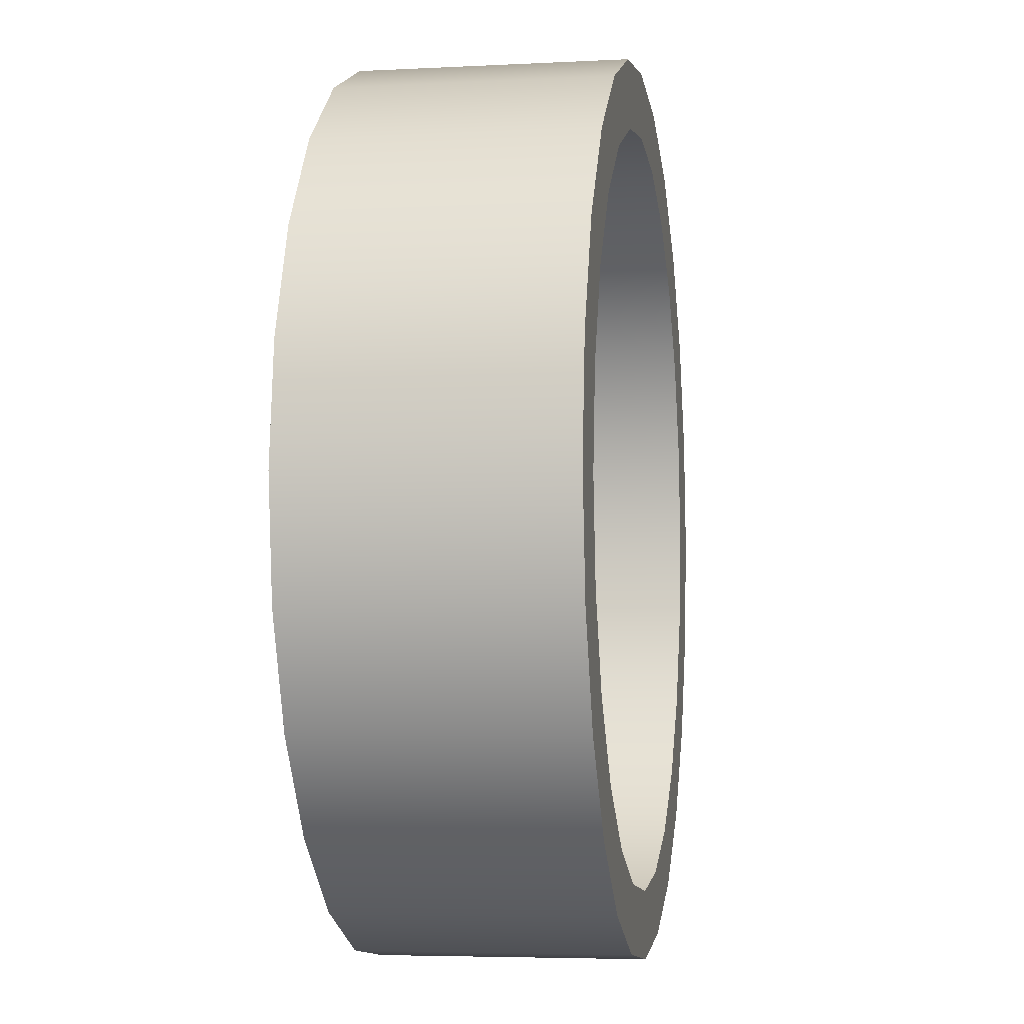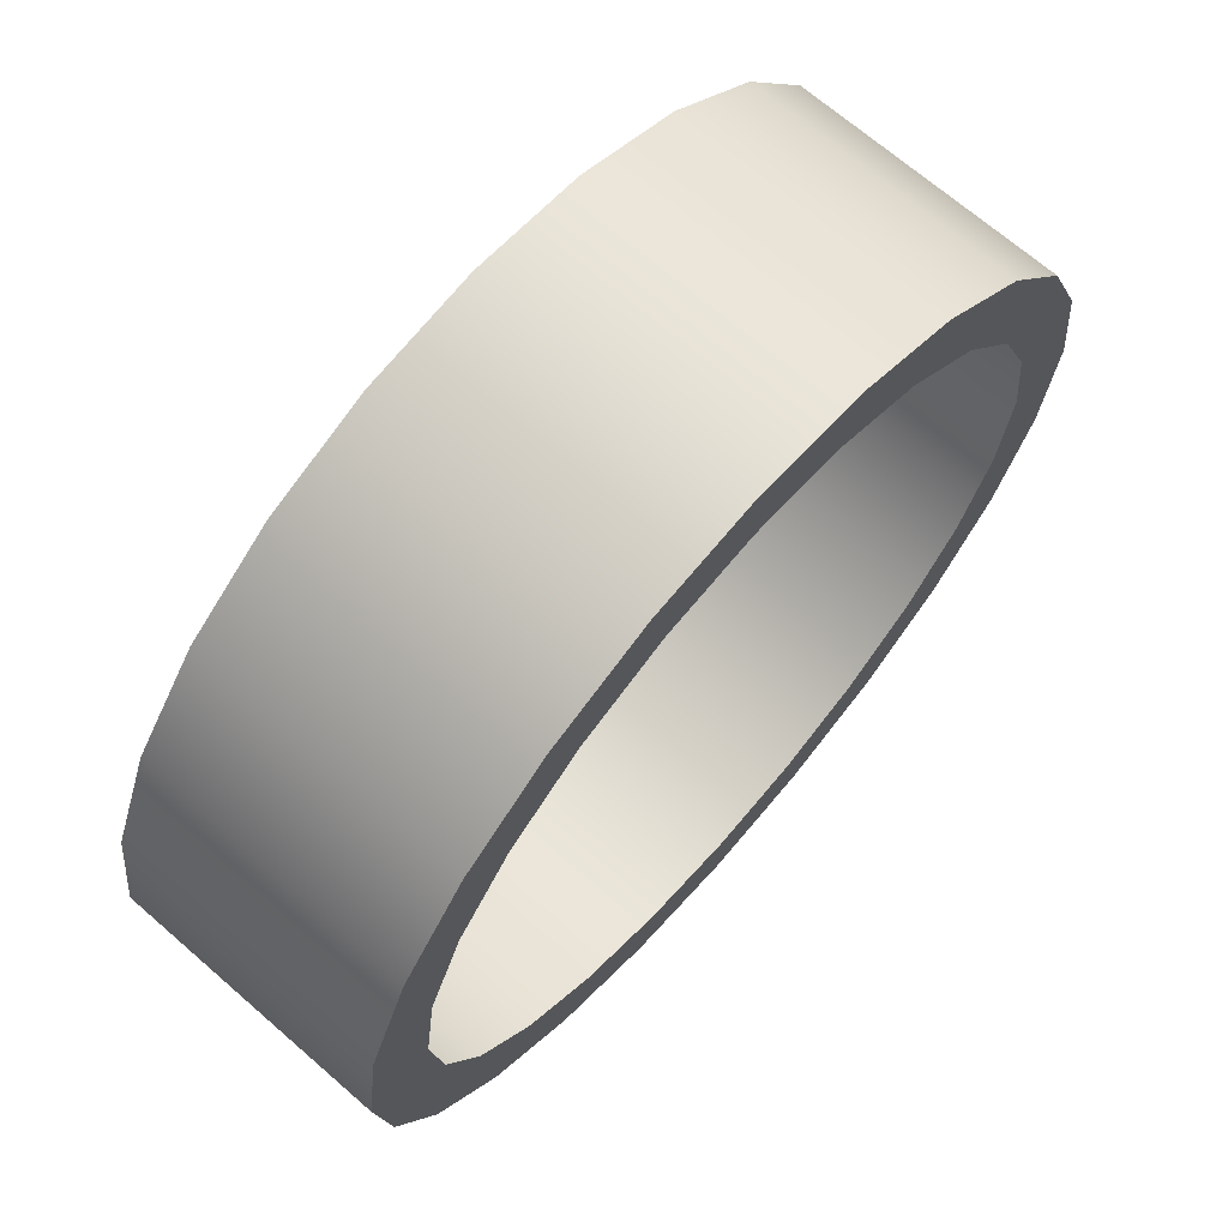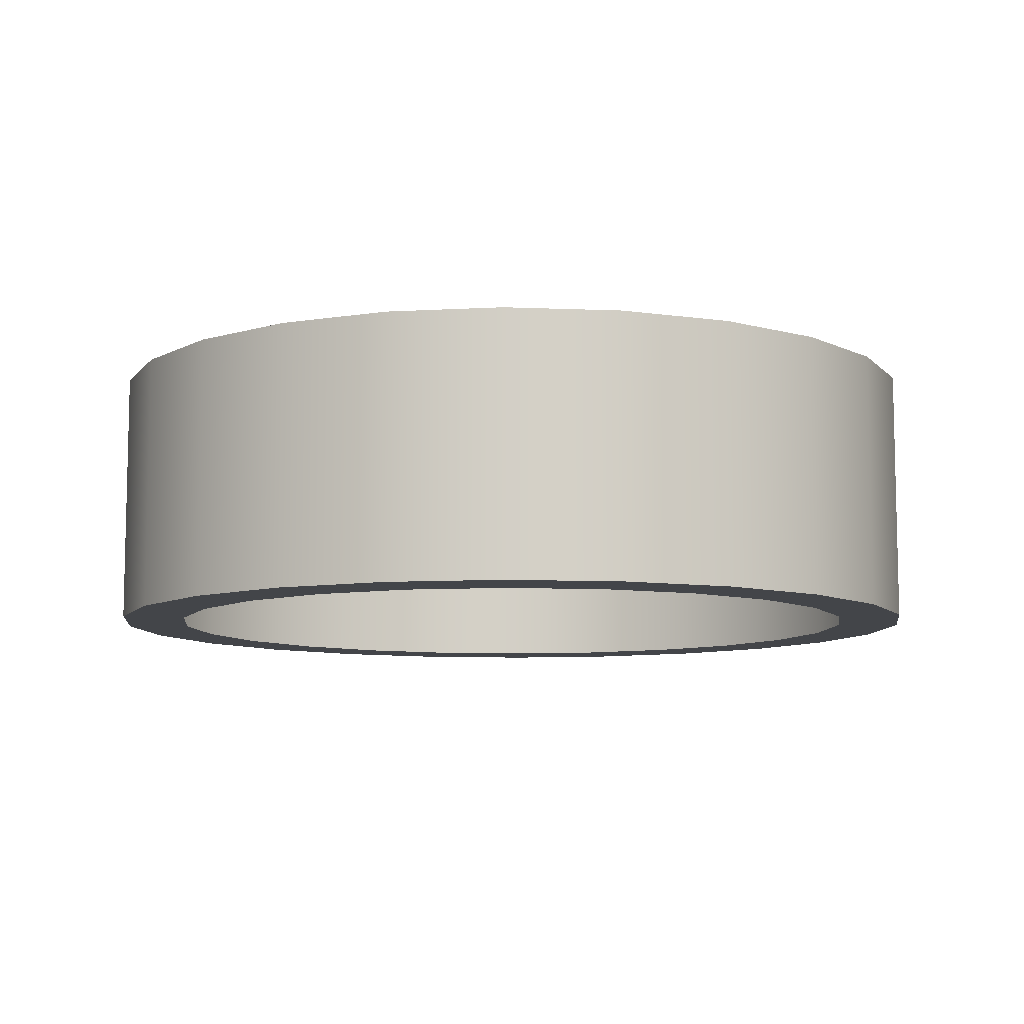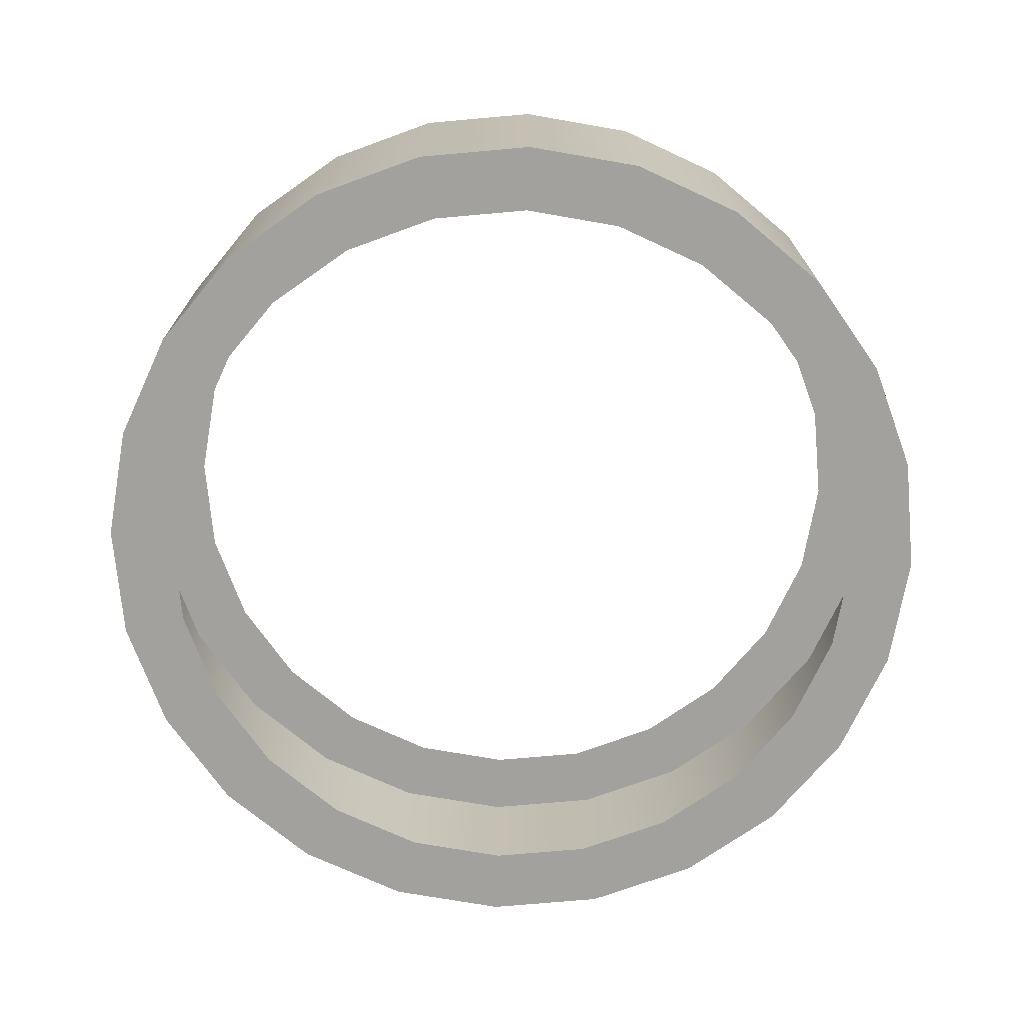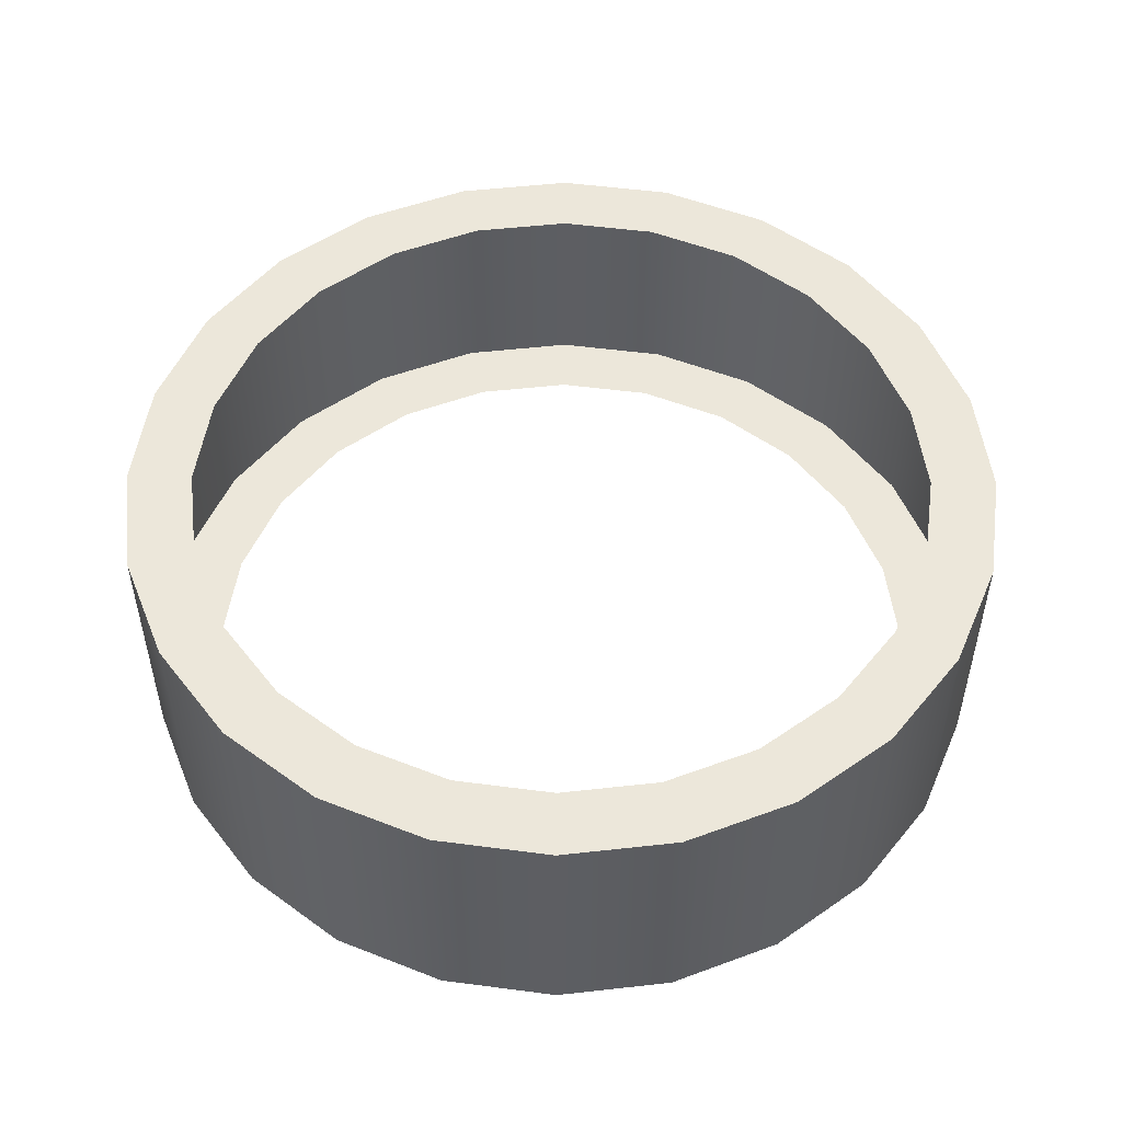
<metadata>
{"format":"obj","ext":"obj","renderer":"f3d","projection":"perspective","resolution":1024,"background":"white","views":[{"elev":-4.8,"azim":99.5,"up":"+Z"},{"elev":68.5,"azim":-48.9,"up":"+Z"},{"elev":-8.7,"azim":-73.9,"up":"+Y"},{"elev":-72.1,"azim":177.6,"up":"+Y"},{"elev":51.7,"azim":-44.4,"up":"+Y"}]}
</metadata>
<code>
o #ID211
v -0.04414 0.8091 -0.134
v -0.01422 0.7397 -0.138
v -0.04414 0.7397 -0.134
v -0.01422 0.8091 -0.138
v -0.01422 0.8091 -0.138
v -0.04414 0.8091 -0.134
v -0.01422 0.7397 -0.138
v -0.04414 0.7397 -0.134
v -0.1259 0.7397 -0.05228
v -0.1259 0.7397 0.007567
v -0.1298 0.7397 -0.02236
v -0.1144 0.7397 -0.08017
v -0.1144 0.7397 0.03545
v -0.1125 0.7397 -0.02236
v -0.1091 0.7397 -0.04779
v -0.09598 0.7397 -0.1041
v -0.09933 0.7397 -0.0715
v -0.08371 0.7397 -0.09185
v -0.07203 0.7397 -0.1225
v -0.06336 0.7397 -0.1075
v -0.04414 0.7397 -0.134
v -0.03966 0.7397 -0.1173
v -0.01422 0.7397 -0.138
v -0.01422 0.7397 -0.1206
v 0.01571 0.7397 -0.134
v 0.01122 0.7397 -0.1173
v 0.03492 0.7397 -0.1075
v 0.04359 0.7397 -0.1225
v 0.05527 0.7397 -0.09185
v 0.06754 0.7397 -0.1041
v 0.07089 0.7397 -0.0715
v 0.08591 0.7397 -0.08017
v 0.08071 0.7397 -0.04779
v 0.08406 0.7397 -0.02236
v -0.1091 0.7397 0.003078
v -0.09598 0.7397 0.0594
v -0.09933 0.7397 0.02678
v -0.08371 0.7397 0.04714
v -0.07203 0.7397 0.07777
v -0.06336 0.7397 0.06275
v -0.04414 0.7397 0.08932
v -0.03966 0.7397 0.07257
v -0.01422 0.7397 0.09326
v -0.01422 0.7397 0.07592
v 0.01122 0.7397 0.07257
v 0.01571 0.7397 0.08932
v 0.03492 0.7397 0.06275
v 0.04359 0.7397 0.07777
v 0.05527 0.7397 0.04714
v 0.06754 0.7397 0.0594
v 0.07089 0.7397 0.02678
v 0.08591 0.7397 0.03545
v 0.08071 0.7397 0.003078
v 0.09746 0.7397 -0.05228
v 0.09746 0.7397 0.007567
v 0.1014 0.7397 -0.02236
v 0.1014 0.7397 -0.02236
v 0.09746 0.7397 -0.05228
v 0.09746 0.7397 0.007567
v 0.08591 0.7397 0.03545
v 0.08591 0.7397 -0.08017
v 0.08406 0.7397 -0.02236
v 0.08071 0.7397 0.003078
v 0.07089 0.7397 0.02678
v 0.06754 0.7397 0.0594
v 0.05527 0.7397 0.04714
v 0.04359 0.7397 0.07777
v 0.03492 0.7397 0.06275
v 0.01571 0.7397 0.08932
v 0.01122 0.7397 0.07257
v -0.01422 0.7397 0.09326
v -0.01422 0.7397 0.07592
v -0.03966 0.7397 0.07257
v -0.04414 0.7397 0.08932
v -0.06336 0.7397 0.06275
v -0.07203 0.7397 0.07777
v -0.08371 0.7397 0.04714
v -0.09598 0.7397 0.0594
v -0.09933 0.7397 0.02678
v -0.1091 0.7397 0.003078
v -0.1125 0.7397 -0.02236
v -0.1144 0.7397 0.03545
v 0.08071 0.7397 -0.04779
v 0.07089 0.7397 -0.0715
v 0.06754 0.7397 -0.1041
v 0.05527 0.7397 -0.09185
v 0.04359 0.7397 -0.1225
v 0.03492 0.7397 -0.1075
v 0.01571 0.7397 -0.134
v 0.01122 0.7397 -0.1173
v -0.01422 0.7397 -0.1206
v -0.01422 0.7397 -0.138
v -0.03966 0.7397 -0.1173
v -0.04414 0.7397 -0.134
v -0.06336 0.7397 -0.1075
v -0.07203 0.7397 -0.1225
v -0.08371 0.7397 -0.09185
v -0.09598 0.7397 -0.1041
v -0.09933 0.7397 -0.0715
v -0.1091 0.7397 -0.04779
v -0.1144 0.7397 -0.08017
v -0.1259 0.7397 0.007567
v -0.1259 0.7397 -0.05228
v -0.1298 0.7397 -0.02236
v -0.07203 0.8091 -0.1225
v -0.07203 0.7397 -0.1225
v -0.07203 0.8091 -0.1225
v -0.07203 0.7397 -0.1225
v -0.1259 0.8091 0.007567
v -0.1259 0.8091 -0.05228
v -0.1298 0.8091 -0.02236
v -0.1144 0.8091 0.03545
v -0.1144 0.8091 -0.08017
v -0.1125 0.8091 -0.02236
v -0.1091 0.8091 0.003078
v -0.09598 0.8091 0.0594
v -0.09933 0.8091 0.02678
v -0.08371 0.8091 0.04714
v -0.07203 0.8091 0.07777
v -0.06336 0.8091 0.06275
v -0.04414 0.8091 0.08932
v -0.03966 0.8091 0.07257
v -0.01422 0.8091 0.09326
v -0.01422 0.8091 0.07592
v 0.01571 0.8091 0.08932
v 0.01122 0.8091 0.07257
v 0.03492 0.8091 0.06275
v 0.04359 0.8091 0.07777
v 0.05527 0.8091 0.04714
v 0.06754 0.8091 0.0594
v 0.07089 0.8091 0.02678
v 0.08591 0.8091 0.03545
v 0.08071 0.8091 0.003078
v 0.08406 0.8091 -0.02236
v -0.1091 0.8091 -0.04779
v -0.09598 0.8091 -0.1041
v -0.09933 0.8091 -0.0715
v -0.08371 0.8091 -0.09185
v -0.07203 0.8091 -0.1225
v -0.06336 0.8091 -0.1075
v -0.04414 0.8091 -0.134
v -0.03966 0.8091 -0.1173
v -0.01422 0.8091 -0.138
v -0.01422 0.8091 -0.1206
v 0.01122 0.8091 -0.1173
v 0.01571 0.8091 -0.134
v 0.03492 0.8091 -0.1075
v 0.04359 0.8091 -0.1225
v 0.05527 0.8091 -0.09185
v 0.06754 0.8091 -0.1041
v 0.07089 0.8091 -0.0715
v 0.08591 0.8091 -0.08017
v 0.08071 0.8091 -0.04779
v 0.09746 0.8091 0.007567
v 0.09746 0.8091 -0.05228
v 0.1014 0.8091 -0.02236
v 0.1014 0.8091 -0.02236
v 0.09746 0.8091 0.007567
v 0.09746 0.8091 -0.05228
v 0.08591 0.8091 -0.08017
v 0.08591 0.8091 0.03545
v 0.08406 0.8091 -0.02236
v 0.08071 0.8091 -0.04779
v 0.07089 0.8091 -0.0715
v 0.06754 0.8091 -0.1041
v 0.05527 0.8091 -0.09185
v 0.04359 0.8091 -0.1225
v 0.03492 0.8091 -0.1075
v 0.01571 0.8091 -0.134
v 0.01122 0.8091 -0.1173
v -0.01422 0.8091 -0.138
v -0.01422 0.8091 -0.1206
v -0.03966 0.8091 -0.1173
v -0.04414 0.8091 -0.134
v -0.06336 0.8091 -0.1075
v -0.07203 0.8091 -0.1225
v -0.08371 0.8091 -0.09185
v -0.09598 0.8091 -0.1041
v -0.09933 0.8091 -0.0715
v -0.1091 0.8091 -0.04779
v -0.1125 0.8091 -0.02236
v -0.1144 0.8091 -0.08017
v 0.08071 0.8091 0.003078
v 0.07089 0.8091 0.02678
v 0.06754 0.8091 0.0594
v 0.05527 0.8091 0.04714
v 0.04359 0.8091 0.07777
v 0.03492 0.8091 0.06275
v 0.01571 0.8091 0.08932
v 0.01122 0.8091 0.07257
v -0.01422 0.8091 0.07592
v -0.01422 0.8091 0.09326
v -0.03966 0.8091 0.07257
v -0.04414 0.8091 0.08932
v -0.06336 0.8091 0.06275
v -0.07203 0.8091 0.07777
v -0.08371 0.8091 0.04714
v -0.09598 0.8091 0.0594
v -0.09933 0.8091 0.02678
v -0.1091 0.8091 0.003078
v -0.1144 0.8091 0.03545
v -0.1259 0.8091 -0.05228
v -0.1259 0.8091 0.007567
v -0.1298 0.8091 -0.02236
v 0.01571 0.7397 -0.134
v 0.01571 0.8091 -0.134
v 0.01571 0.8091 -0.134
v 0.01571 0.7397 -0.134
v 0.1014 0.7397 -0.02236
v 0.09746 0.8091 0.007567
v 0.09746 0.7397 0.007567
v 0.1014 0.8091 -0.02236
v 0.1014 0.8091 -0.02236
v 0.1014 0.7397 -0.02236
v 0.09746 0.8091 0.007567
v 0.09746 0.7397 0.007567
v 0.08591 0.8091 0.03545
v 0.08591 0.7397 0.03545
v 0.08591 0.8091 0.03545
v 0.08591 0.7397 0.03545
v 0.06754 0.8091 0.0594
v 0.06754 0.7397 0.0594
v 0.06754 0.8091 0.0594
v 0.06754 0.7397 0.0594
v 0.04359 0.7397 0.07777
v 0.04359 0.8091 0.07777
v 0.04359 0.8091 0.07777
v 0.04359 0.7397 0.07777
v 0.01571 0.7397 0.08932
v 0.01571 0.8091 0.08932
v 0.01571 0.8091 0.08932
v 0.01571 0.7397 0.08932
v -0.01422 0.7397 0.09326
v -0.01422 0.8091 0.09326
v -0.01422 0.8091 0.09326
v -0.01422 0.7397 0.09326
v -0.04414 0.7397 0.08932
v -0.04414 0.8091 0.08932
v -0.04414 0.8091 0.08932
v -0.04414 0.7397 0.08932
v -0.07203 0.7397 0.07777
v -0.07203 0.8091 0.07777
v -0.07203 0.8091 0.07777
v -0.07203 0.7397 0.07777
v -0.09598 0.7397 0.0594
v -0.09598 0.8091 0.0594
v -0.09598 0.8091 0.0594
v -0.09598 0.7397 0.0594
v -0.1144 0.8091 0.03545
v -0.1144 0.7397 0.03545
v -0.1144 0.7397 0.03545
v -0.1144 0.8091 0.03545
v -0.1259 0.8091 0.007567
v -0.1259 0.7397 0.007567
v -0.1259 0.7397 0.007567
v -0.1259 0.8091 0.007567
v -0.1298 0.8091 -0.02236
v -0.1298 0.7397 -0.02236
v -0.1298 0.7397 -0.02236
v -0.1298 0.8091 -0.02236
v -0.1259 0.8091 -0.05228
v -0.1259 0.7397 -0.05228
v -0.1259 0.7397 -0.05228
v -0.1259 0.8091 -0.05228
v -0.1144 0.8091 -0.08017
v -0.1144 0.7397 -0.08017
v -0.1144 0.7397 -0.08017
v -0.1144 0.8091 -0.08017
v -0.09598 0.8091 -0.1041
v -0.09598 0.7397 -0.1041
v -0.09598 0.7397 -0.1041
v -0.09598 0.8091 -0.1041
v 0.04359 0.7397 -0.1225
v 0.04359 0.8091 -0.1225
v 0.04359 0.8091 -0.1225
v 0.04359 0.7397 -0.1225
v 0.06754 0.7397 -0.1041
v 0.06754 0.8091 -0.1041
v 0.06754 0.8091 -0.1041
v 0.06754 0.7397 -0.1041
v 0.08591 0.8091 -0.08017
v 0.08591 0.7397 -0.08017
v 0.08591 0.8091 -0.08017
v 0.08591 0.7397 -0.08017
v 0.09746 0.8091 -0.05228
v 0.09746 0.7397 -0.05228
v 0.09746 0.8091 -0.05228
v 0.09746 0.7397 -0.05228
f 1 2 3
f 2 1 4
f 5 6 7
f 8 7 6
f 9 10 11
f 10 9 12
f 10 12 13
f 13 12 14
f 14 12 15
f 15 12 16
f 15 16 17
f 17 16 18
f 18 16 19
f 18 19 20
f 20 19 21
f 20 21 22
f 22 21 23
f 22 23 24
f 24 23 25
f 24 25 26
f 26 25 27
f 27 25 28
f 27 28 29
f 29 28 30
f 29 30 31
f 31 30 32
f 31 32 33
f 33 32 34
f 13 35 36
f 35 13 14
f 36 35 37
f 36 37 38
f 36 38 39
f 39 38 40
f 39 40 41
f 41 40 42
f 41 42 43
f 43 42 44
f 43 44 45
f 43 45 46
f 46 45 47
f 46 47 48
f 48 47 49
f 48 49 50
f 50 49 51
f 50 51 52
f 52 51 53
f 52 53 34
f 52 34 32
f 52 32 54
f 52 54 55
f 55 54 56
f 57 58 59
f 59 58 60
f 58 61 60
f 61 62 60
f 62 63 60
f 63 64 60
f 60 64 65
f 64 66 65
f 65 66 67
f 66 68 67
f 67 68 69
f 68 70 69
f 69 70 71
f 70 72 71
f 72 73 71
f 71 73 74
f 73 75 74
f 74 75 76
f 75 77 76
f 76 77 78
f 77 79 78
f 79 80 78
f 81 82 80
f 78 80 82
f 62 61 83
f 83 61 84
f 61 85 84
f 84 85 86
f 85 87 86
f 86 87 88
f 87 89 88
f 88 89 90
f 90 89 91
f 89 92 91
f 91 92 93
f 92 94 93
f 93 94 95
f 94 96 95
f 95 96 97
f 96 98 97
f 97 98 99
f 99 98 100
f 98 101 100
f 100 101 81
f 81 101 82
f 82 101 102
f 101 103 102
f 104 102 103
f 105 3 106
f 3 105 1
f 6 107 8
f 108 8 107
f 109 110 111
f 110 109 112
f 110 112 113
f 113 112 114
f 114 112 115
f 115 112 116
f 115 116 117
f 117 116 118
f 118 116 119
f 118 119 120
f 120 119 121
f 120 121 122
f 122 121 123
f 122 123 124
f 124 123 125
f 124 125 126
f 126 125 127
f 127 125 128
f 127 128 129
f 129 128 130
f 129 130 131
f 131 130 132
f 131 132 133
f 133 132 134
f 113 135 136
f 135 113 114
f 136 135 137
f 136 137 138
f 136 138 139
f 139 138 140
f 139 140 141
f 141 140 142
f 141 142 143
f 143 142 144
f 143 144 145
f 143 145 146
f 146 145 147
f 146 147 148
f 148 147 149
f 148 149 150
f 150 149 151
f 150 151 152
f 152 151 153
f 152 153 134
f 152 134 132
f 152 132 154
f 152 154 155
f 155 154 156
f 157 158 159
f 159 158 160
f 158 161 160
f 161 162 160
f 162 163 160
f 163 164 160
f 160 164 165
f 164 166 165
f 165 166 167
f 166 168 167
f 167 168 169
f 168 170 169
f 169 170 171
f 170 172 171
f 172 173 171
f 171 173 174
f 173 175 174
f 174 175 176
f 175 177 176
f 176 177 178
f 177 179 178
f 179 180 178
f 181 182 180
f 178 180 182
f 162 161 183
f 183 161 184
f 161 185 184
f 184 185 186
f 185 187 186
f 186 187 188
f 187 189 188
f 188 189 190
f 190 189 191
f 189 192 191
f 191 192 193
f 192 194 193
f 193 194 195
f 194 196 195
f 195 196 197
f 196 198 197
f 197 198 199
f 199 198 200
f 198 201 200
f 200 201 181
f 181 201 182
f 182 201 202
f 201 203 202
f 204 202 203
f 4 205 2
f 205 4 206
f 207 5 208
f 7 208 5
f 209 210 211
f 210 209 212
f 213 214 215
f 216 215 214
f 211 217 218
f 217 211 210
f 215 216 219
f 220 219 216
f 218 221 222
f 221 218 217
f 219 220 223
f 224 223 220
f 221 225 222
f 225 221 226
f 227 223 228
f 224 228 223
f 226 229 225
f 229 226 230
f 231 227 232
f 228 232 227
f 230 233 229
f 233 230 234
f 235 231 236
f 232 236 231
f 234 237 233
f 237 234 238
f 239 235 240
f 236 240 235
f 238 241 237
f 241 238 242
f 243 239 244
f 240 244 239
f 242 245 241
f 245 242 246
f 247 243 248
f 244 248 243
f 249 245 246
f 245 249 250
f 251 252 248
f 247 248 252
f 253 250 249
f 250 253 254
f 255 256 251
f 252 251 256
f 257 254 253
f 254 257 258
f 259 260 255
f 256 255 260
f 261 258 257
f 258 261 262
f 263 264 259
f 260 259 264
f 265 262 261
f 262 265 266
f 267 268 263
f 264 263 268
f 269 266 265
f 266 269 270
f 271 272 267
f 268 267 272
f 269 106 270
f 106 269 105
f 107 272 108
f 271 108 272
f 206 273 205
f 273 206 274
f 275 207 276
f 208 276 207
f 274 277 273
f 277 274 278
f 279 275 280
f 276 280 275
f 277 281 282
f 281 277 278
f 279 280 283
f 284 283 280
f 282 285 286
f 285 282 281
f 283 284 287
f 288 287 284
f 286 212 209
f 212 286 285
f 287 288 213
f 214 213 288

</code>
